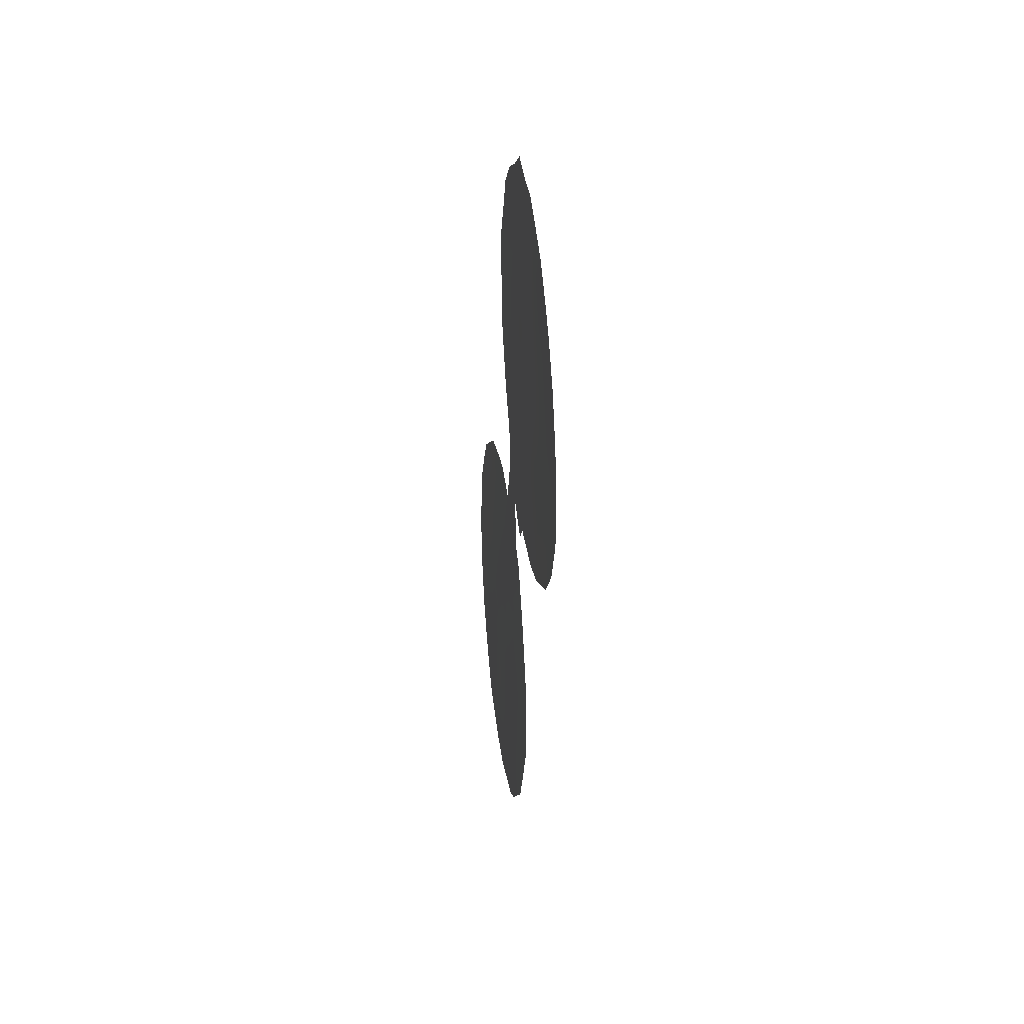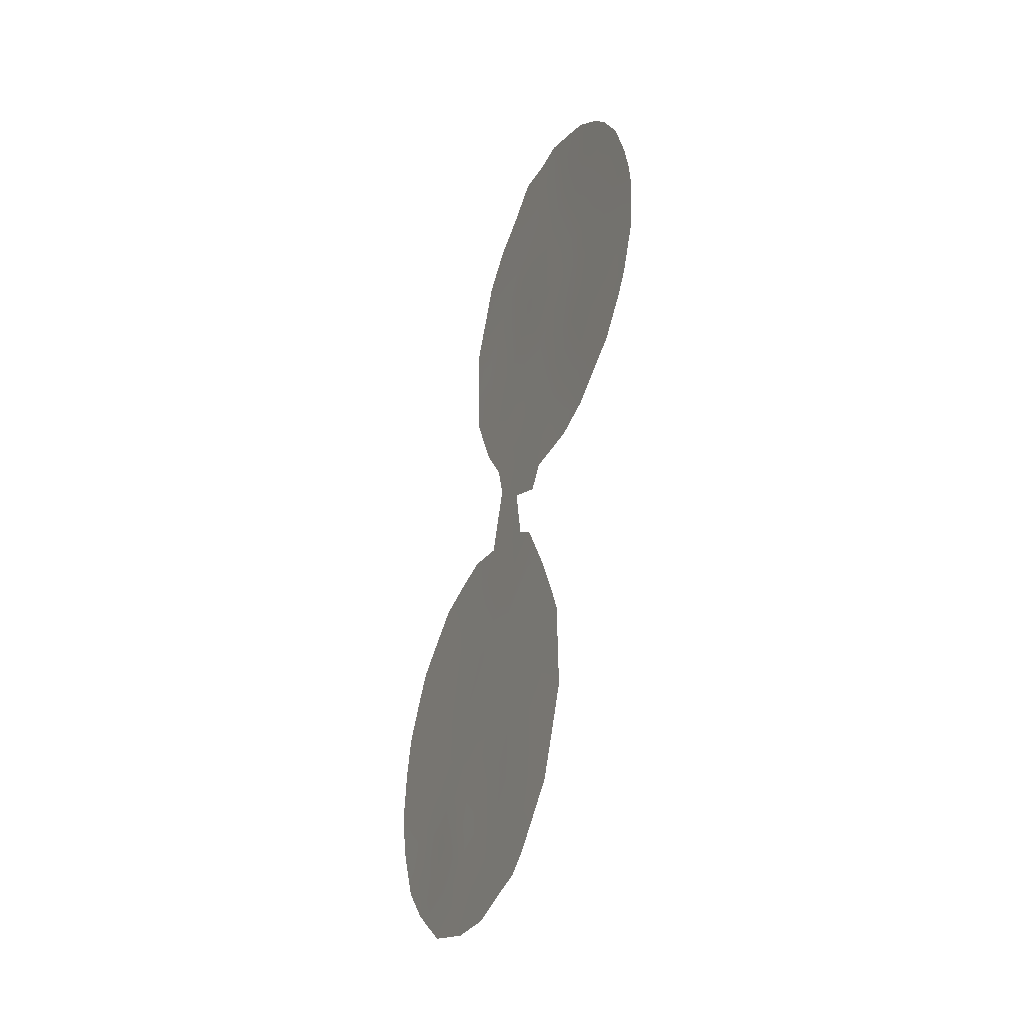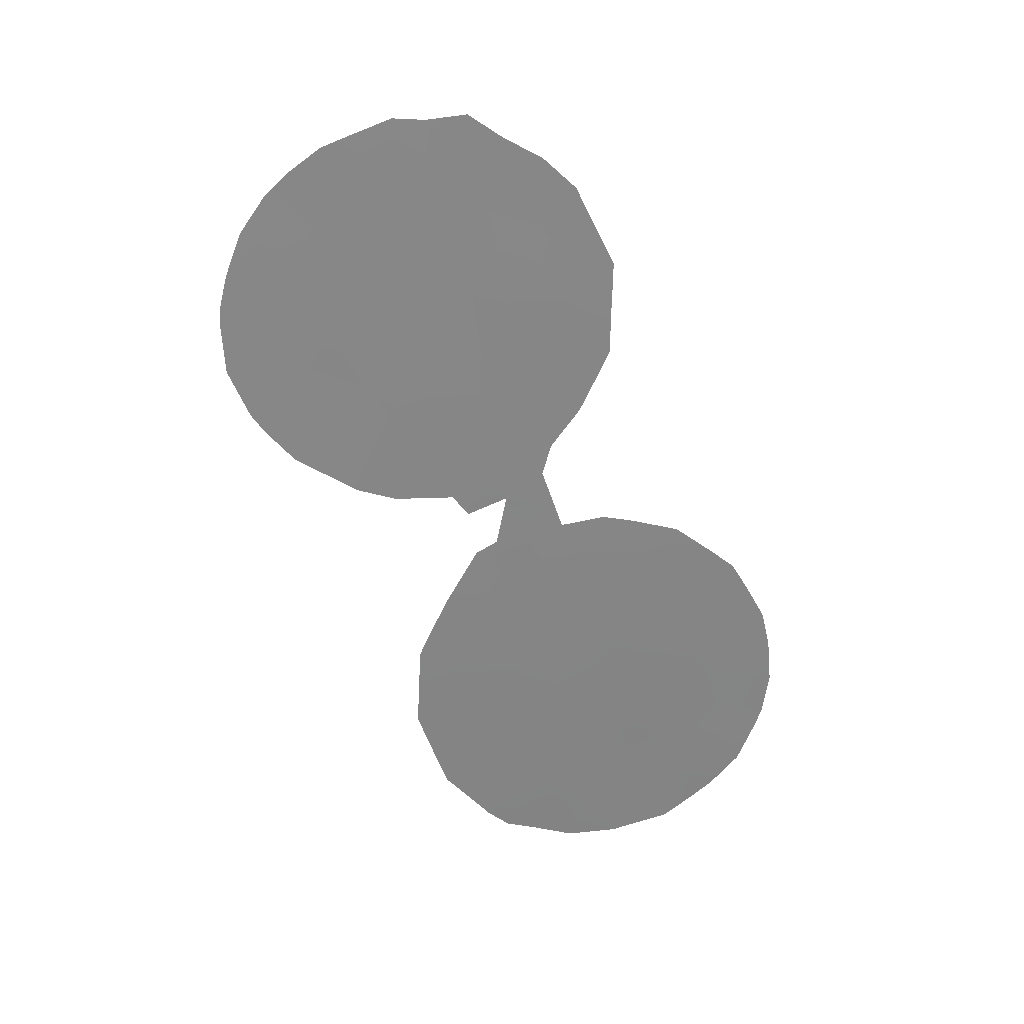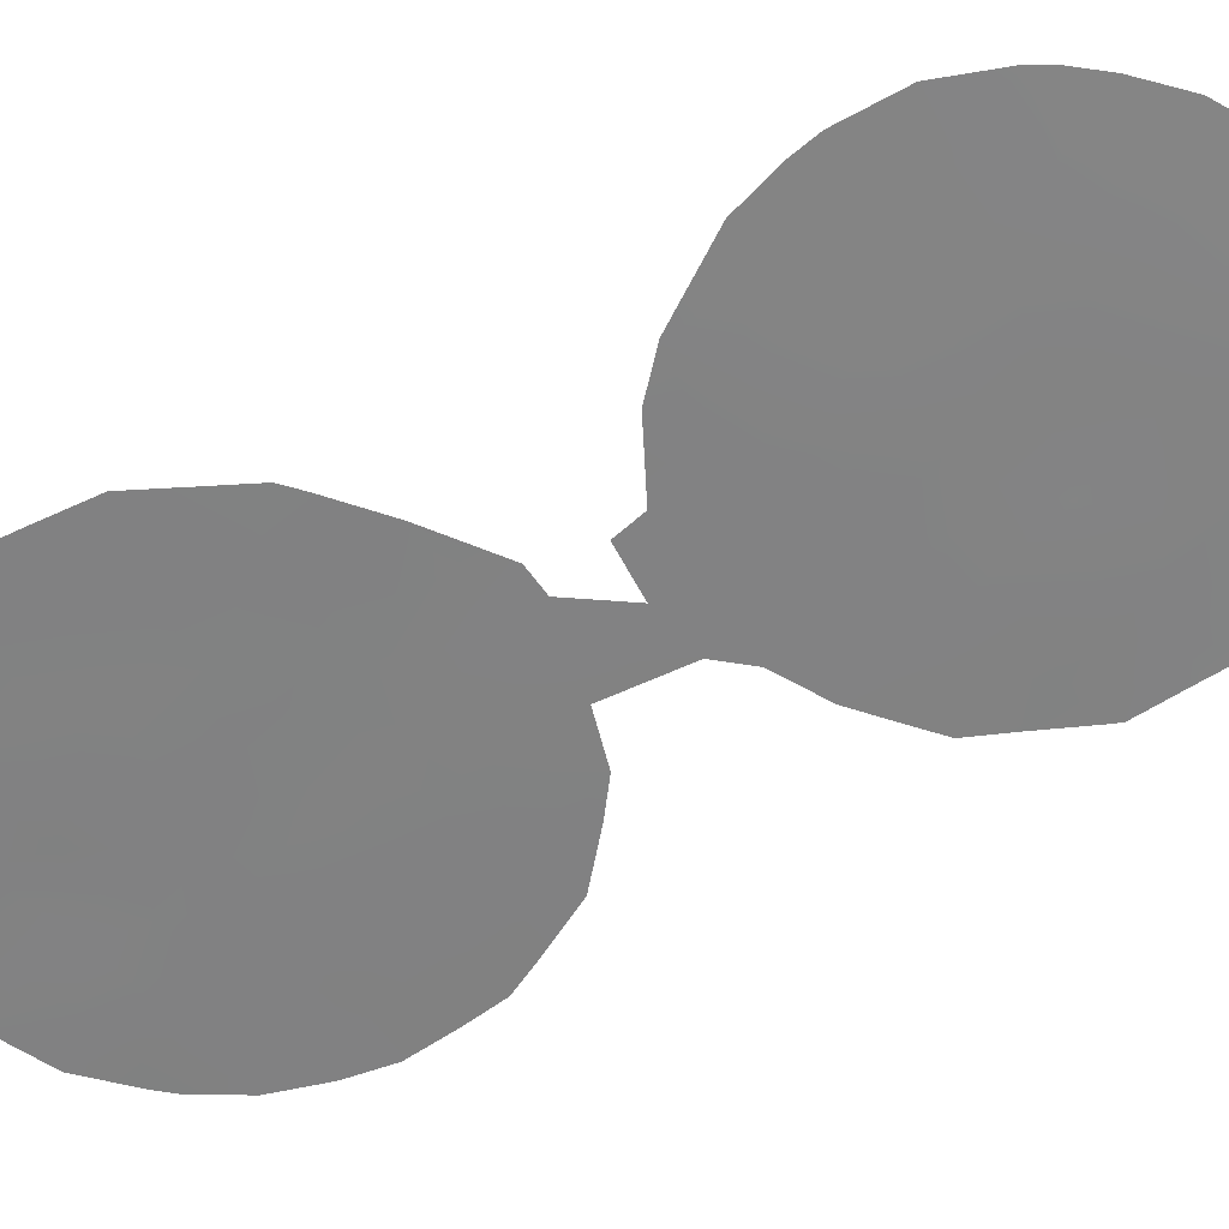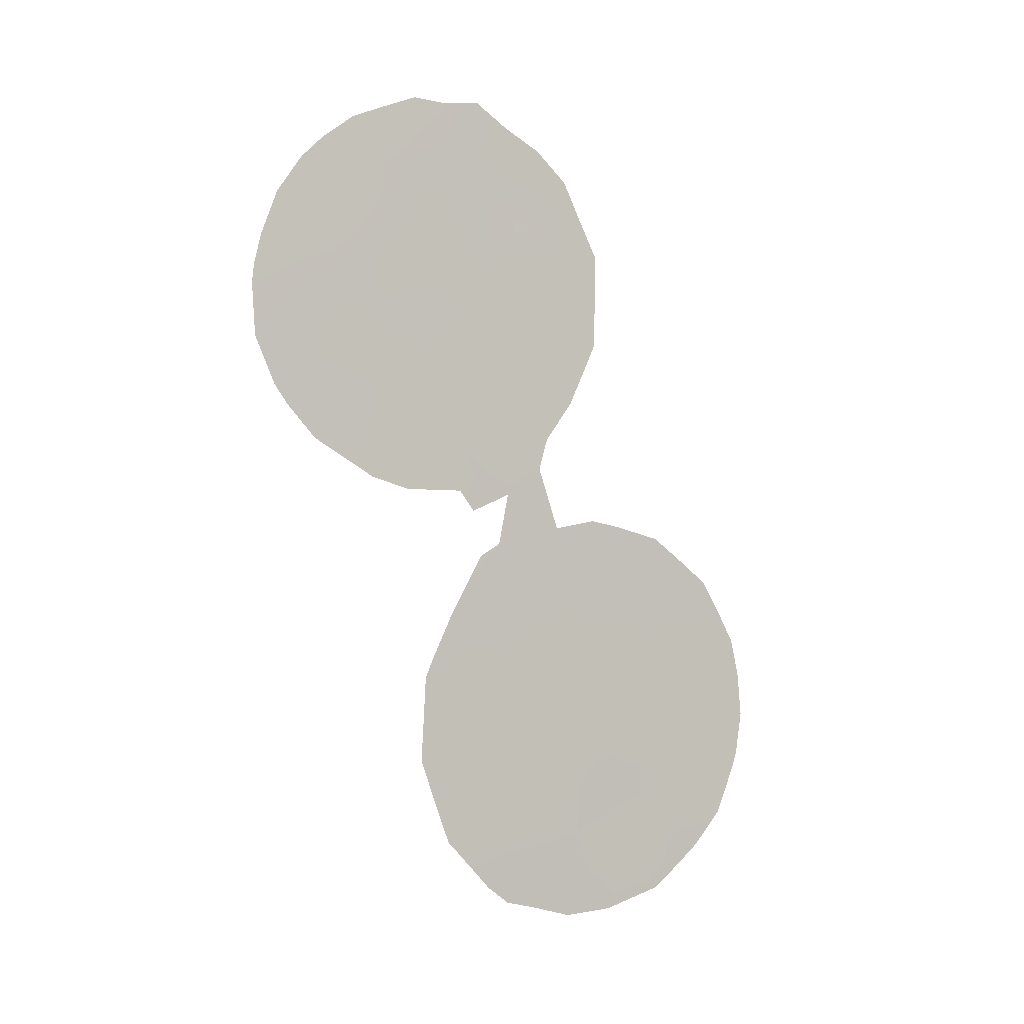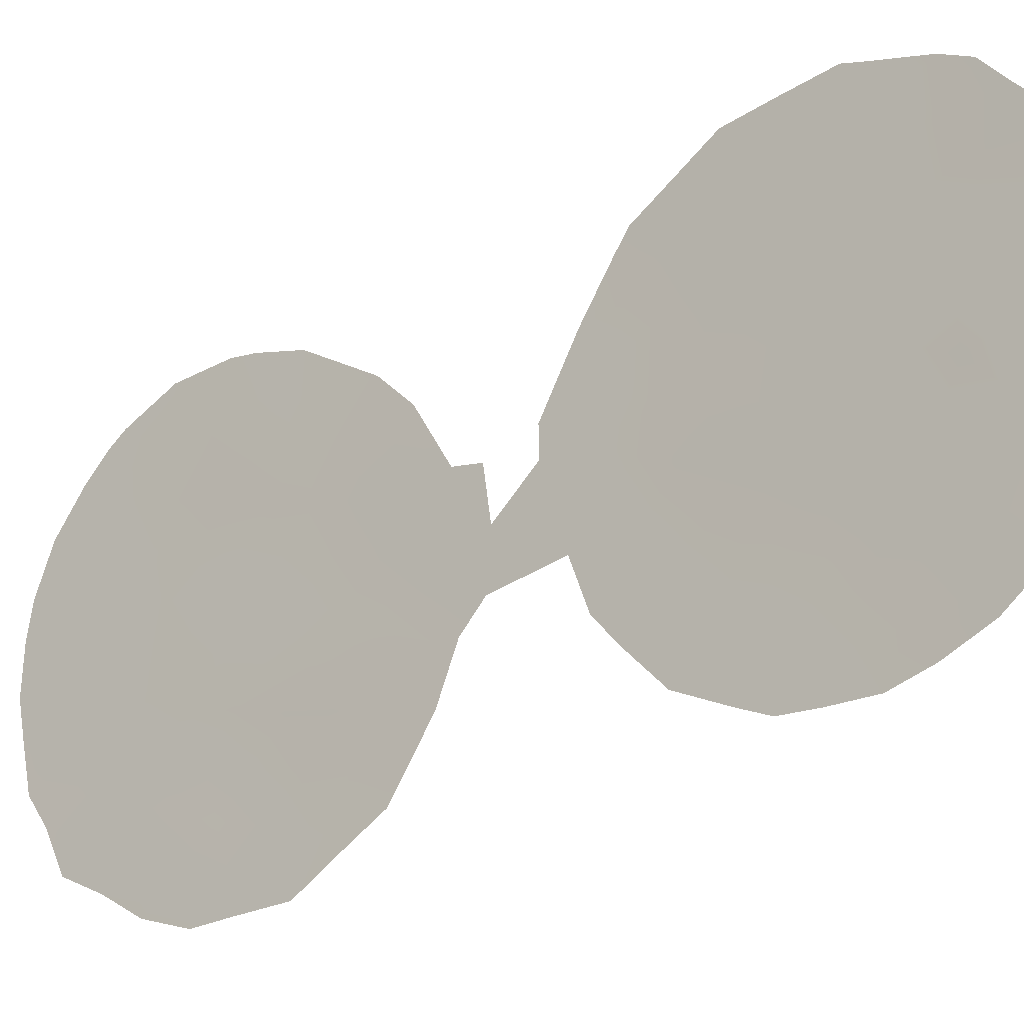
<metadata>
{"format":"obj","ext":"obj","renderer":"f3d","projection":"perspective","resolution":1024,"background":"white","views":[{"elev":36.3,"azim":136.7,"up":"+Z"},{"elev":-33.6,"azim":120.0,"up":"+Z"},{"elev":28.2,"azim":-130.4,"up":"+Z"},{"elev":65.5,"azim":-96.6,"up":"+Y"},{"elev":-1.5,"azim":-153.4,"up":"+Z"},{"elev":-64.4,"azim":136.8,"up":"+Y"}]}
</metadata>
<code>
v -65.26 60.96 -33.53
v -67.01 58.63 -27.54
v -68.11 57.08 -27.47
v -68.51 56.5 -29.5
v -66.06 60 -19.32
v -65.23 61.15 -17.74
v -64.79 61.76 -19.72
v -65.9 60.16 -29.62
v -64.89 61.53 -31.24
v -66.56 59.23 -29.34
v -67.27 58.16 -32.4
v -67.48 57.99 -25.79
v -65.79 60.33 -27.79
v -66.27 59.69 -26
v -61.51 66.24 -19.17
v -63.19 63.99 -22.2
v -63.62 63.39 -20.14
v -64.29 62.42 -16.23
v -64.5 62.12 -14.27
v -66.43 59.32 -33.85
v -64.7 61.83 -29.11
v -64.74 61.8 -27.05
v -63.97 62.87 -18.23
v -65.32 61.03 -22.73
v -64.49 62.19 -21.59
v -63.15 64 -16.81
v -61.8 65.84 -17.14
v -62.4 65.04 -20.63
v -66.17 59.74 -31.48
v -62.77 64.53 -18.69
v -66.34 59.6 -17.25
v -65.51 60.76 -24.91
v -63.45 63.58 -14.76
v -68.33 56.8 -25.6
v -68.66 56.33 -26.06
v -69.19 55.56 -27.68
v -61.49 66.3 -21.56
v -61.29 66.56 -21.09
v -69.27 55.4 -30.8
v -69.19 55.51 -31.25
v -67.76 57.61 -24.85
v -67.06 58.59 -24.54
v -60.98 66.97 -19.89
v -65.06 61.34 -14.04
v -65.61 60.59 -14.55
v -62.85 64.46 -23.32
v -63.42 63.67 -23.61
v -65.66 60.56 -23.02
v -65.79 60.37 -22.23
v -64.64 61.96 -25.33
v -64.95 61.52 -25.01
v -68.47 56.48 -33.28
v -68.15 56.91 -33.75
v -68.91 55.89 -32.42
v -66.66 59.15 -17.56
v -66.66 59.15 -17.28
v -64.29 62.46 -23.63
v -64.51 62.14 -24.15
v -63.63 63.31 -30.57
v -62.49 64.87 -14.18
v -66.61 59.23 -24.38
v -63.71 63.23 -28.44
v -61.92 65.72 -22.38
v -66.83 58.73 -34.8
v -67.04 58.45 -34.7
v -64.55 62.04 -13.45
v -63.97 62.84 -13.56
v -66.21 59.79 -21.24
v -60.92 67.03 -18.58
v -66.1 59.75 -34.88
v -61.67 65.98 -15.33
v -65.05 61.23 -34.4
v -64.73 61.68 -33.97
v -64.16 62.62 -26.78
v -67.7 57.52 -34.36
v -63.5 63.48 -13.51
v -66.64 59.19 -19.64
v -65.5 60.58 -34.59
v -66.09 59.92 -15.32
v -65.96 60.12 -24.58
v -60.95 66.99 -18.09
v -64.24 62.4 -33.03
v -64.06 62.65 -32.72
v -63.83 63.07 -27.97
v -65.11 61.32 -23.72
v -67.41 58.06 -28.53
v -67.58 57.83 -27.48
v -67.88 57.41 -28.22
v -65.63 60.6 -18.54
v -65.38 60.94 -19.54
v -65.01 61.46 -18.75
v -65.78 60.39 -20.42
v -65.19 61.21 -20.48
v -67.81 57.53 -26.61
v -67.95 57.33 -25.85
v -68.35 56.76 -26.56
v -66.04 60 -26.9
v -66.65 59.15 -26.73
v -66.41 59.47 -27.63
v -68.35 56.75 -28.42
v -68.64 56.34 -27.57
v -68.85 56.03 -28.55
v -66.19 59.76 -28.57
v -66.78 58.94 -28.43
v -69.31 55.38 -28.61
v -69.06 55.72 -29.73
v -67.49 57.93 -29.64
v -67.96 57.27 -29.12
v -67.99 57.22 -30.15
v -68.66 56.27 -30.54
v -68.74 56.14 -31.35
v -67.09 58.55 -25.11
v -67.87 57.33 -32.82
v -67.46 57.88 -33.38
v -67.72 57.57 -31.77
v -61.5 66.27 -20.24
v -65.68 60.48 -28.75
v -65.25 61.07 -29.42
v -65.18 61.18 -28.1
v -65 61.43 -14.94
v -64.74 61.8 -28.04
v -65.4 60.89 -27.2
v -63.5 63.55 -22.95
v -64.77 61.78 -16.97
v -64.9 61.59 -15.94
v -65.4 60.91 -16.69
v -65.98 60.09 -16.45
v -65.84 60.29 -17.51
v -65.24 61.12 -25.94
v -64.69 61.88 -26.22
v -65.05 61.4 -21.31
v -64.62 62 -20.64
v -66.28 59.56 -32.69
v -66.74 58.92 -31.97
v -66.85 58.75 -33.01
v -66.38 59.46 -30.34
v -66.96 58.65 -30.02
v -66.81 58.85 -31
v -63.79 63.14 -19.18
v -64.39 62.3 -18.96
v -64.21 62.57 -19.91
v -64.04 62.81 -20.89
v -64.76 61.73 -30.18
v -64.28 62.38 -30.95
v -64.19 62.54 -29.84
v -62.33 65.09 -15.35
v -62 65.53 -14.8
v -66.89 58.82 -25.88
v -66.47 59.41 -25.19
v -63.97 62.89 -22.96
v -63.85 63.06 -23.62
v -63.67 63.26 -29.45
v -61.78 65.9 -20.9
v -67.25 58.31 -26.65
v -63.43 63.65 -21.16
v -63.86 63.05 -22.03
v -61.99 65.6 -19.95
v -64.6 62.02 -17.98
v -64.15 62.63 -17.24
v -64.72 61.86 -23.2
v -64.39 62.31 -22.58
v -64.94 61.56 -22.2
v -63.72 63.22 -16.53
v -63.32 63.76 -15.81
v -63.86 63.02 -15.49
v -64.42 62.24 -15.22
v -63.55 63.45 -17.52
v -61.76 65.91 -18.15
v -62.35 65.1 -17.95
v -62.17 65.36 -18.94
v -65.85 60.28 -25.43
v -65.67 60.52 -26.4
v -62.55 64.82 -17.02
v -62.96 64.27 -17.75
v -62.93 64.29 -15.1
v -62.76 64.52 -16.09
v -65.49 60.68 -31.42
v -65.34 60.92 -30.42
v -65.86 60.19 -30.62
v -65.6 60.64 -21.76
v -62.07 65.46 -16.24
v -67.24 58.23 -31.54
v -68.11 57.03 -31.23
v -68.91 55.97 -26.78
v -69.37 55.29 -29.73
v -67.07 58.53 -29.16
v -62.81 64.49 -21.37
v -63.01 64.21 -20.38
v -65.68 60.4 -32.5
v -65.07 61.25 -32.33
v -63.19 63.96 -19.4
v -63.37 63.7 -18.46
v -64.4 62.29 -26.05
v -63.07 64.09 -14.3
v -62.95 64.24 -13.86
v -66.64 59.18 -18.68
v -62.57 64.82 -22.29
v -62.17 65.36 -21.53
v -62.4 65.06 -22.87
v -62.59 64.78 -19.66
v -66.16 59.86 -20.26
v -66.44 59.47 -20.4
v -65.85 60.13 -33.73
v -66.34 59.58 -16.21
v -61.35 66.46 -17.91
v -61.3 66.5 -16.26
v -64.74 61.69 -33.04
v -64.45 62.12 -32.14
v -61.06 66.83 -17.33
v -63.85 62.97 -31.68
v -64.16 62.6 -28.67
v -64.32 62.39 -27.7
v -63.96 62.87 -14.43
v -65.49 60.78 -24.13
v -65.81 60.34 -23.8
v -65.5 60.75 -15.63
v -66.21 59.78 -18.22
v -67.06 58.42 -34.03
v -68.35 56.68 -32.1
v -65.63 60.59 -21.15
v -67.51 57.87 -30.77
f 86 87 88
f 89 90 91
f 92 93 90
f 94 95 96
f 97 98 99
f 100 101 102
f 103 99 104
f 102 105 106
f 153 37 38
f 107 108 109
f 12 112 41
f 15 116 43
f 103 8 117
f 118 119 117
f 16 123 46
f 24 49 48
f 124 125 126
f 127 128 126
f 129 130 50
f 32 129 51
f 131 132 93
f 75 114 53
f 160 58 57
f 133 134 135
f 136 137 138
f 139 140 141
f 132 142 141
f 143 144 145
f 148 149 112
f 150 151 123
f 98 148 154
f 94 87 154
f 155 142 156
f 116 157 153
f 158 159 124
f 158 91 140
f 160 161 162
f 163 164 165
f 125 166 120
f 150 156 161
f 167 163 159
f 168 169 170
f 169 173 174
f 175 164 176
f 19 66 44
f 19 67 66
f 177 178 179
f 136 179 8
f 108 88 100
f 89 128 217
f 180 162 131
f 24 180 49
f 183 109 110
f 96 184 101
f 1 72 73
f 86 186 104
f 137 186 107
f 187 188 155
f 177 189 190
f 218 135 114
f 191 192 139
f 50 130 193
f 12 41 95
f 31 56 55
f 114 113 53
f 138 182 134
f 187 197 198
f 63 197 199
f 188 200 191
f 157 170 200
f 68 201 202
f 114 75 218
f 181 176 173
f 133 203 189
f 72 1 78
f 174 167 192
f 216 45 79
f 168 15 69
f 33 175 194
f 190 207 208
f 165 213 166
f 143 118 178
f 208 210 144
f 22 212 74
f 212 211 84
f 1 203 78
f 1 73 207
f 19 213 67
f 58 160 85
f 24 48 85
f 214 48 215
f 86 2 87
f 88 87 3
f 6 89 91
f 89 5 90
f 91 90 7
f 5 92 90
f 90 93 7
f 3 94 96
f 94 12 95
f 96 95 34
f 35 96 34
f 13 97 99
f 97 14 98
f 99 98 2
f 4 100 102
f 100 3 101
f 102 101 36
f 10 103 104
f 103 13 99
f 104 99 2
f 4 102 106
f 102 36 105
f 106 105 185
f 221 107 109
f 107 86 108
f 109 108 4
f 111 40 54
f 39 111 110
f 112 42 41
f 38 116 153
f 116 38 43
f 13 103 117
f 103 10 8
f 8 118 117
f 118 21 119
f 117 119 13
f 120 44 45
f 44 120 19
f 13 119 122
f 119 21 121
f 122 119 121
f 123 47 46
f 6 124 126
f 124 18 125
f 126 125 216
f 127 31 128
f 126 128 6
f 129 122 130
f 129 50 51
f 131 25 132
f 93 132 7
f 113 115 219
f 113 52 53
f 219 54 52
f 20 133 135
f 133 29 134
f 135 134 11
f 29 136 138
f 136 10 137
f 138 137 221
f 17 139 141
f 139 23 140
f 141 140 7
f 7 132 141
f 132 25 142
f 141 142 17
f 21 143 145
f 143 9 144
f 145 144 59
f 147 60 146
f 12 148 112
f 148 14 149
f 61 42 112
f 149 61 112
f 57 150 161
f 16 156 123
f 150 57 151
f 123 151 47
f 152 62 211
f 153 198 37
f 2 98 154
f 98 14 148
f 154 148 12
f 12 94 154
f 94 3 87
f 154 87 2
f 16 155 156
f 155 17 142
f 156 142 25
f 116 15 157
f 198 153 28
f 6 158 124
f 158 23 159
f 124 159 18
f 23 158 140
f 158 6 91
f 140 91 7
f 24 160 162
f 162 161 25
f 18 163 165
f 163 26 164
f 165 164 33
f 125 18 166
f 120 166 19
f 160 57 161
f 150 123 156
f 161 156 25
f 23 167 159
f 167 26 163
f 159 163 18
f 15 168 170
f 168 27 169
f 170 169 30
f 20 135 218
f 64 218 65
f 30 169 174
f 169 27 173
f 174 173 26
f 146 175 176
f 175 33 164
f 176 164 26
f 29 177 179
f 177 9 178
f 179 178 8
f 10 136 8
f 136 29 179
f 4 108 100
f 108 86 88
f 100 88 3
f 89 6 128
f 217 128 31
f 180 24 162
f 131 162 25
f 180 131 220
f 15 43 69
f 218 64 20
f 70 20 64
f 147 146 71
f 11 182 115
f 183 115 221
f 115 183 219
f 183 221 109
f 110 109 4
f 3 96 101
f 96 35 184
f 101 184 36
f 4 106 110
f 2 86 104
f 104 186 10
f 221 137 107
f 137 10 186
f 107 186 86
f 16 187 155
f 187 28 188
f 155 188 17
f 9 177 190
f 177 29 189
f 190 189 1
f 114 135 11
f 17 191 139
f 191 30 192
f 139 192 23
f 22 74 130
f 193 130 74
f 95 41 34
f 33 194 76
f 195 76 194
f 55 196 217
f 196 77 5
f 29 138 134
f 138 221 182
f 134 182 11
f 28 187 198
f 187 16 197
f 198 197 63
f 198 63 37
f 16 46 197
f 199 197 46
f 17 188 191
f 188 28 200
f 191 200 30
f 28 157 200
f 157 15 170
f 200 170 30
f 93 92 220
f 92 5 201
f 5 77 201
f 202 201 77
f 27 181 173
f 181 146 176
f 173 176 26
f 29 133 189
f 133 20 203
f 189 203 1
f 203 70 78
f 30 174 192
f 174 26 167
f 192 167 23
f 127 79 204
f 31 127 204
f 204 56 31
f 171 80 149
f 14 171 149
f 61 149 80
f 205 81 209
f 81 205 69
f 181 206 71
f 175 146 60
f 60 194 175
f 195 194 60
f 9 190 208
f 190 1 207
f 208 207 82
f 83 208 82
f 18 165 166
f 165 33 213
f 166 213 19
f 9 143 178
f 143 21 118
f 178 118 8
f 27 168 205
f 27 209 206
f 9 208 144
f 208 83 210
f 144 210 59
f 211 21 145
f 152 145 59
f 152 211 145
f 62 84 211
f 212 84 74
f 121 212 22
f 207 73 82
f 76 213 33
f 213 76 67
f 160 24 85
f 51 214 32
f 214 51 85
f 48 214 85
f 171 32 80
f 215 80 214
f 205 168 69
f 153 157 28
f 122 129 172
f 171 129 32
f 172 171 14
f 93 220 131
f 22 130 122
f 172 14 97
f 113 114 11
f 211 212 121
f 115 113 11
f 146 181 71
f 55 217 31
f 21 211 121
f 203 20 70
f 5 89 217
f 196 5 217
f 218 75 65
f 32 214 80
f 216 79 127
f 216 127 126
f 216 120 45
f 216 125 120
f 113 219 52
f 54 219 111
f 183 111 219
f 111 183 110
f 92 201 68
f 27 206 181
f 40 111 39
f 180 220 68
f 182 221 115
f 220 92 68
f 180 68 49
f 122 172 97
f 122 97 13
f 172 129 171
f 106 185 39
f 122 121 22
f 110 106 39
f 27 205 209

</code>
